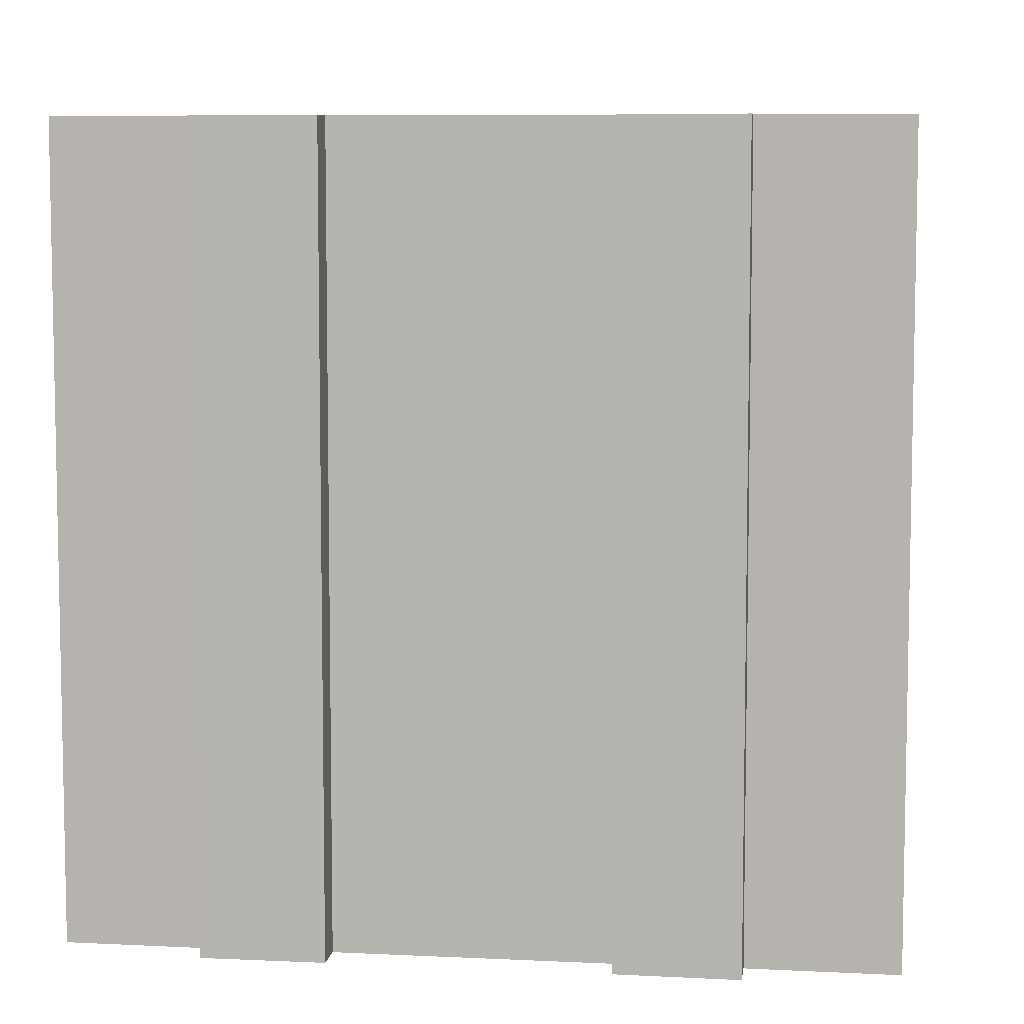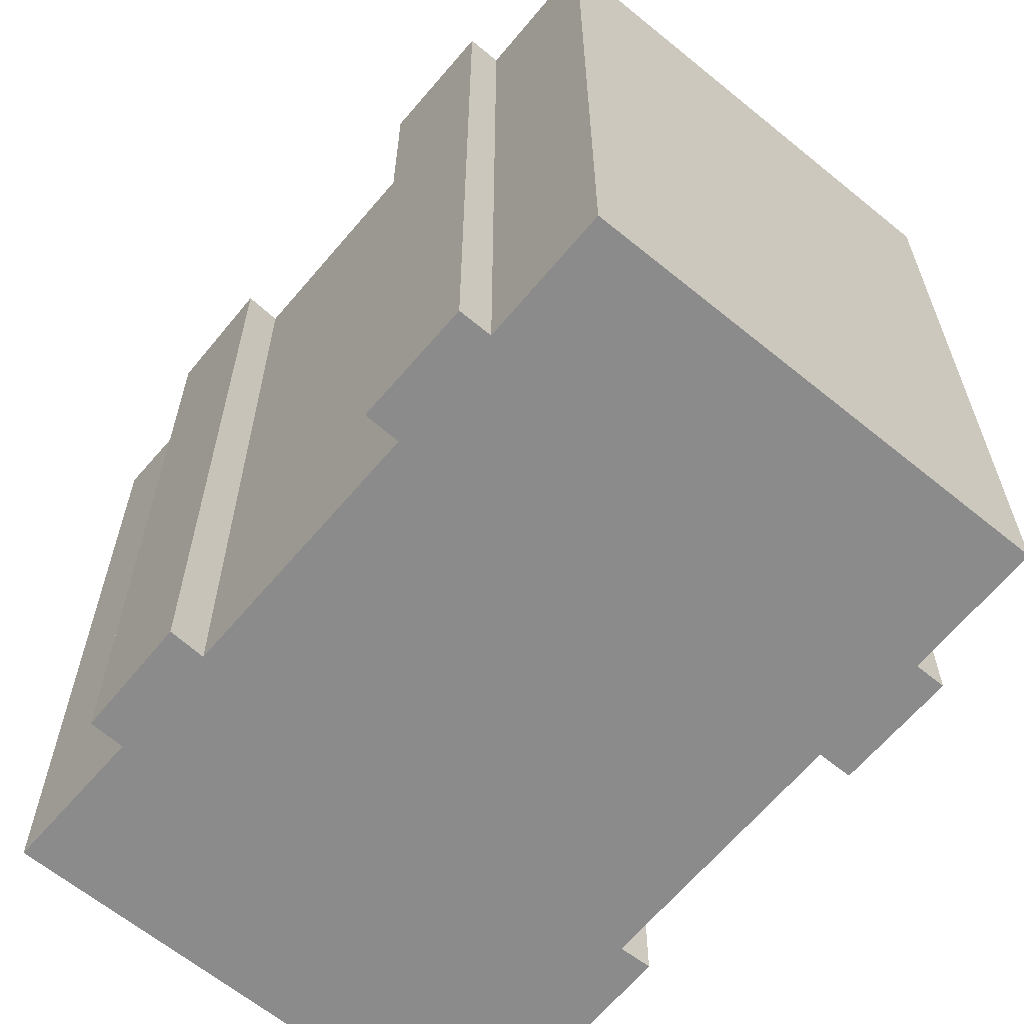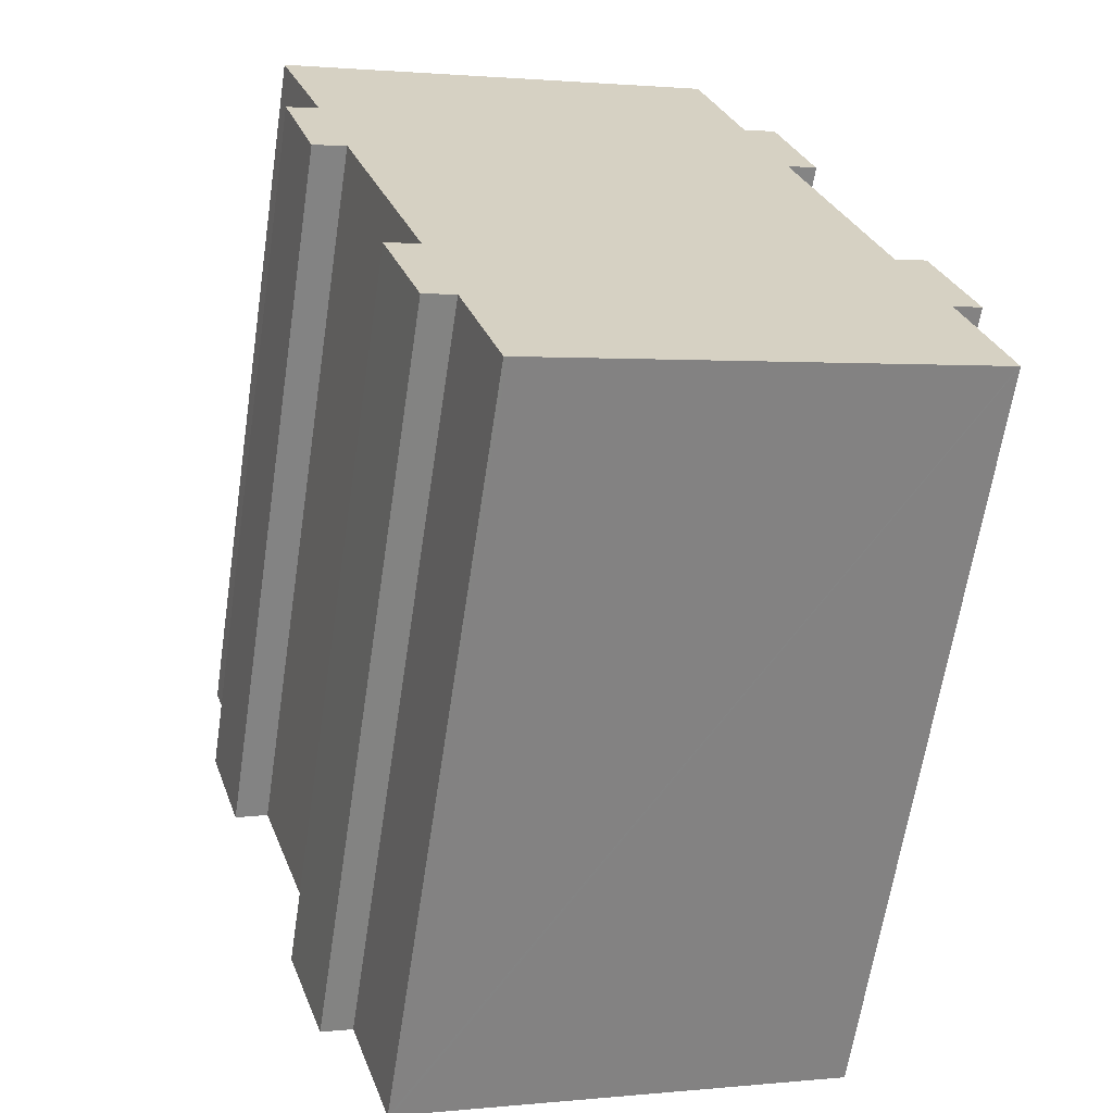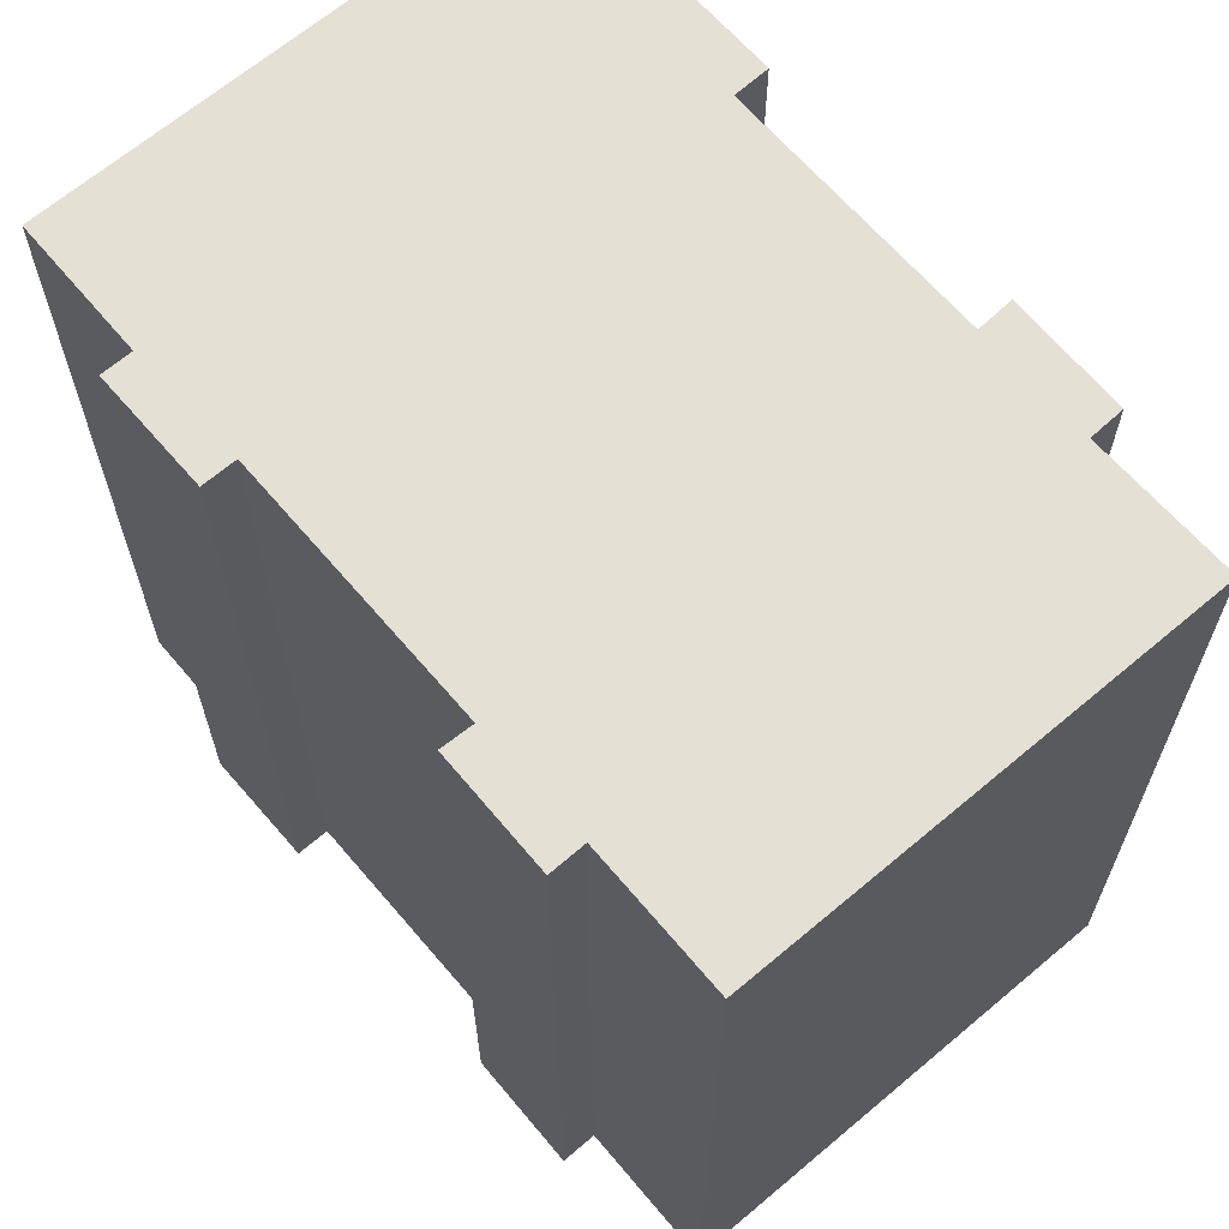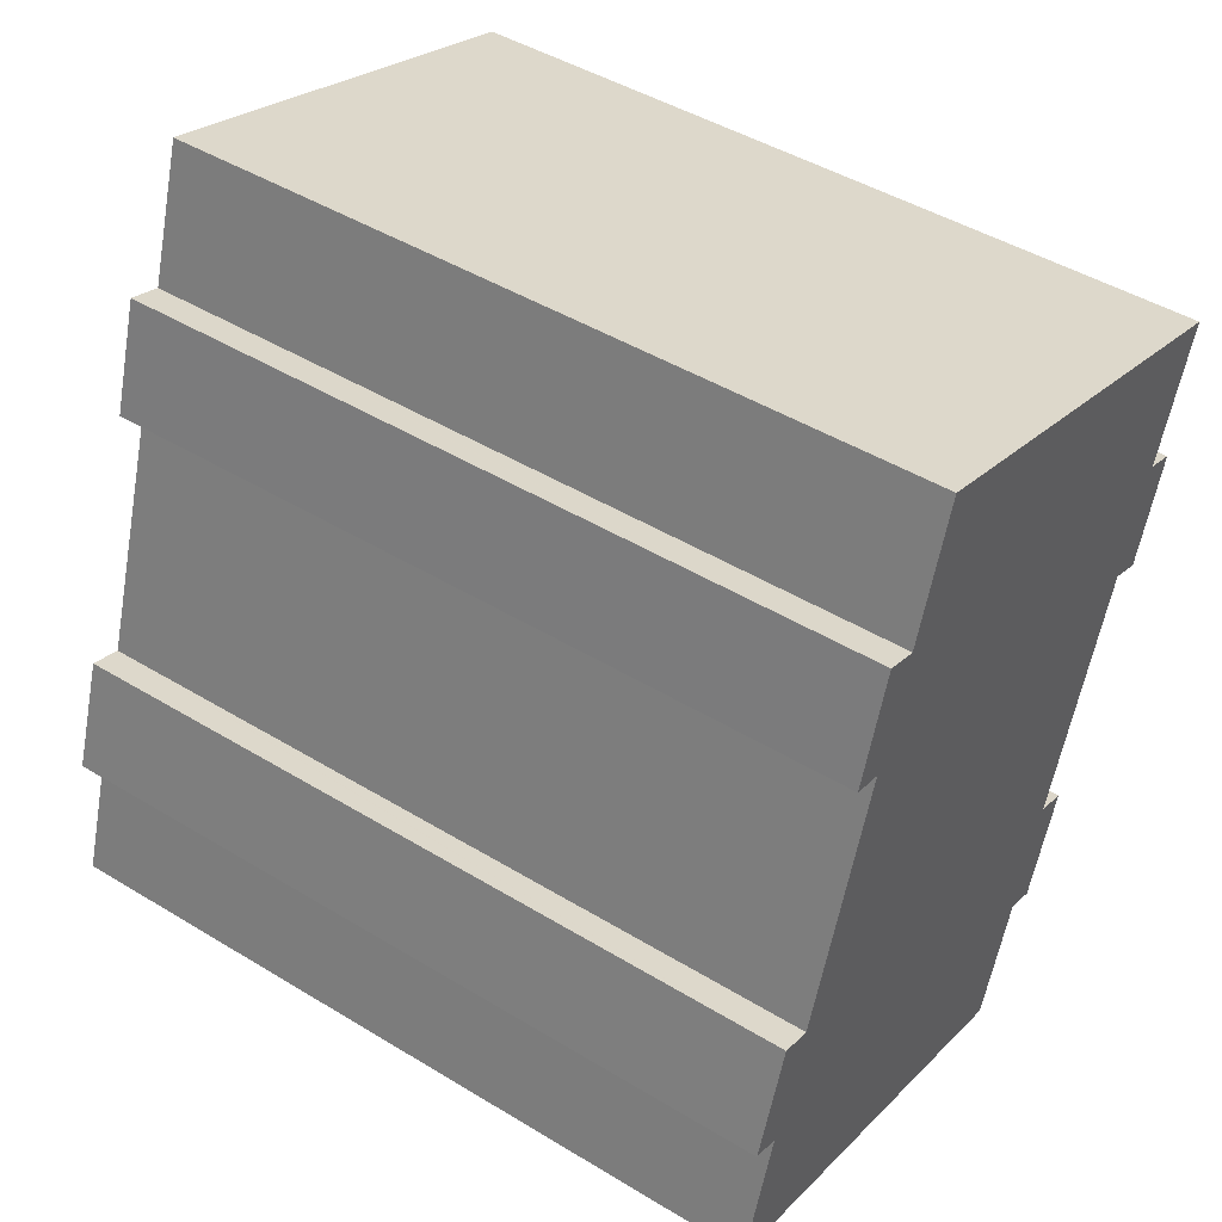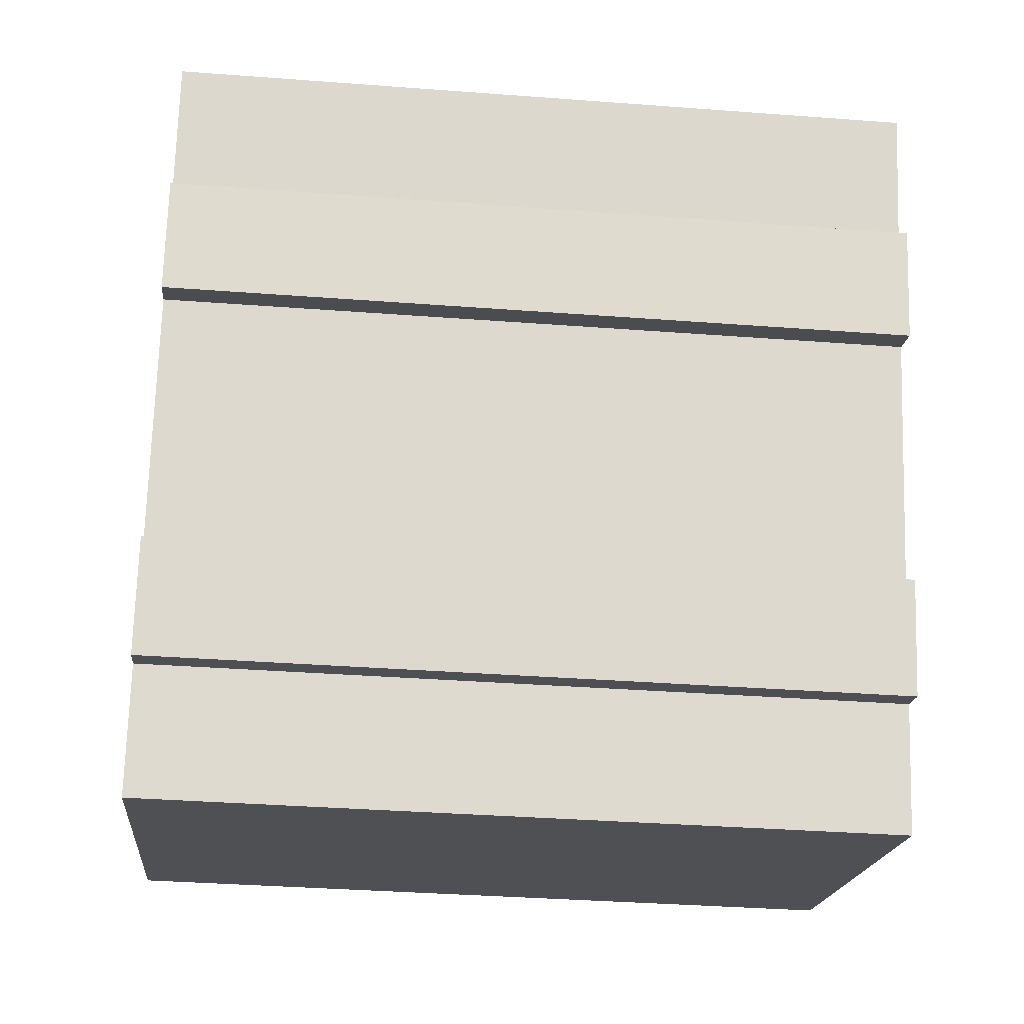
<metadata>
{"format":"obj","ext":"obj","renderer":"f3d","projection":"perspective","resolution":1024,"background":"white","views":[{"elev":7.4,"azim":-63.9,"up":"+Y"},{"elev":-63.9,"azim":158.5,"up":"+Y"},{"elev":-63.9,"azim":171.4,"up":"+Z"},{"elev":66.1,"azim":-22.3,"up":"+Y"},{"elev":46.1,"azim":-55.2,"up":"+Z"},{"elev":-36.5,"azim":84.4,"up":"+Z"}]}
</metadata>
<code>
v  1.288 19.83 6.476
v  2.119 19.83 6.203
v  0.326 19.83 3.598
v  2.095 19.83 6.211
v  3.452 19.83 12.92
v  5.189 19.83 15.53
v  5.231 19.83 15.51
v  4.363 19.83 15.81
v  11.5 19.83 -3.735
v  12.65 19.83 -0.52
v  11.58 19.83 -3.762
v  0.029 19.83 -0.009
v  14.46 19.83 2.13
v  13.59 19.83 2.444
v  13.76 19.83 2.941
v  14.71 19.83 5.768
v  15.77 19.83 8.893
v  0 19.83 1.214e-15
v  1.076 19.83 3.353
v  17.55 19.83 11.42
v  16.71 19.83 11.73
v  17.95 19.83 15.25
v  3.861 19.83 11.53
v  9.207 19.83 18.09
v  4.244 19.83 12.7
v  6.355 19.83 19.02
v  16.64 19.83 8.553
v  13.46 19.83 -0.793
v  0.326 -2.203e-16 3.598
v  1.288 -3.965e-16 6.476
v  2.119 -3.798e-16 6.203
v  4.244 -7.775e-16 12.7
v  3.861 -7.057e-16 11.53
v  3.452 -7.914e-16 12.92
v  4.363 -9.679e-16 15.81
v  5.231 -9.498e-16 15.51
v  6.355 -1.164e-15 19.02
v  0 0 0
v  1.076 -2.053e-16 3.353
v  2.095 -3.803e-16 6.211
v  5.189 -9.507e-16 15.53
v  17.95 -9.339e-16 15.25
v  9.207 -1.108e-15 18.09
v  16.71 -7.182e-16 11.73
v  17.55 -6.993e-16 11.42
v  13.59 -1.497e-16 2.444
v  14.46 -1.304e-16 2.13
v  16.64 -5.237e-16 8.553
v  15.77 -5.445e-16 8.893
v  13.46 4.856e-17 -0.793
v  12.65 3.184e-17 -0.52
v  11.58 2.304e-16 -3.762
v  11.5 2.287e-16 -3.735
v  0.029 5.511e-19 -0.009
v  13.76 -1.801e-16 2.941
v  14.71 -3.532e-16 5.768
g defaultobject
f 1 2 3
f 2 1 4
f 5 6 7
f 6 5 8
f 9 10 11
f 10 9 12
f 10 12 13
f 13 12 14
f 14 12 15
f 15 12 16
f 16 12 17
f 17 12 18
f 17 18 19
f 17 19 20
f 20 19 21
f 21 19 3
f 21 3 22
f 22 3 2
f 22 2 23
f 22 23 24
f 24 23 25
f 24 25 5
f 24 5 7
f 24 7 26
f 20 27 17
f 13 28 10
f 29 1 3
f 1 29 30
f 31 23 2
f 23 31 25
f 25 31 32
f 32 31 33
f 34 8 5
f 8 34 35
f 36 26 7
f 26 36 37
f 38 19 18
f 19 38 39
f 30 4 1
f 4 30 2
f 2 30 31
f 31 30 40
f 35 6 8
f 6 35 7
f 7 35 36
f 36 35 41
f 37 24 26
f 24 37 22
f 22 37 42
f 42 37 43
f 44 20 21
f 20 44 45
f 46 13 14
f 13 46 47
f 32 5 25
f 5 32 34
f 48 17 27
f 17 48 49
f 50 10 28
f 10 50 51
f 52 9 11
f 9 52 12
f 12 52 18
f 18 52 53
f 18 53 38
f 38 53 54
f 39 3 19
f 3 39 29
f 42 21 22
f 21 42 44
f 45 27 20
f 27 45 48
f 49 16 17
f 16 49 15
f 15 49 14
f 14 49 55
f 14 55 46
f 55 49 56
f 47 28 13
f 28 47 50
f 51 11 10
f 11 51 52
f 30 29 39
f 54 39 38
f 39 54 53
f 39 53 52
f 39 52 51
f 47 51 50
f 51 47 39
f 39 47 30
f 30 47 31
f 31 47 46
f 31 46 33
f 33 46 55
f 33 55 56
f 33 56 49
f 33 49 32
f 45 49 48
f 44 36 45
f 36 44 37
f 37 44 42
f 37 42 43
f 32 35 34
f 35 32 49
f 35 49 41
f 41 49 36
f 36 49 45
f 40 30 31

</code>
